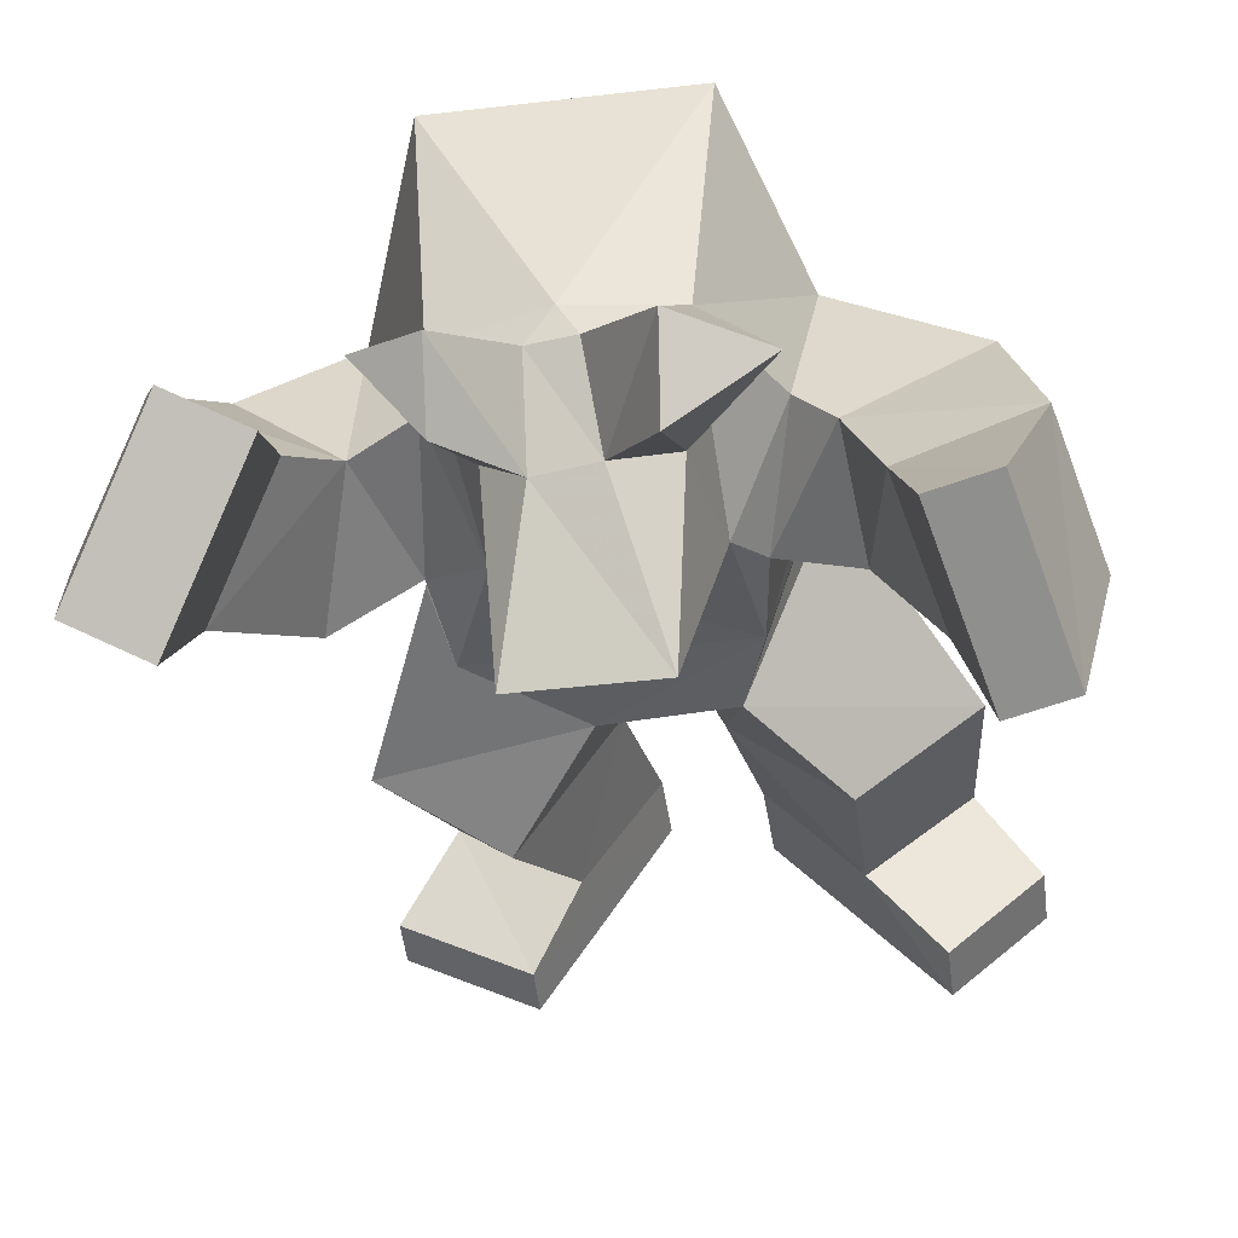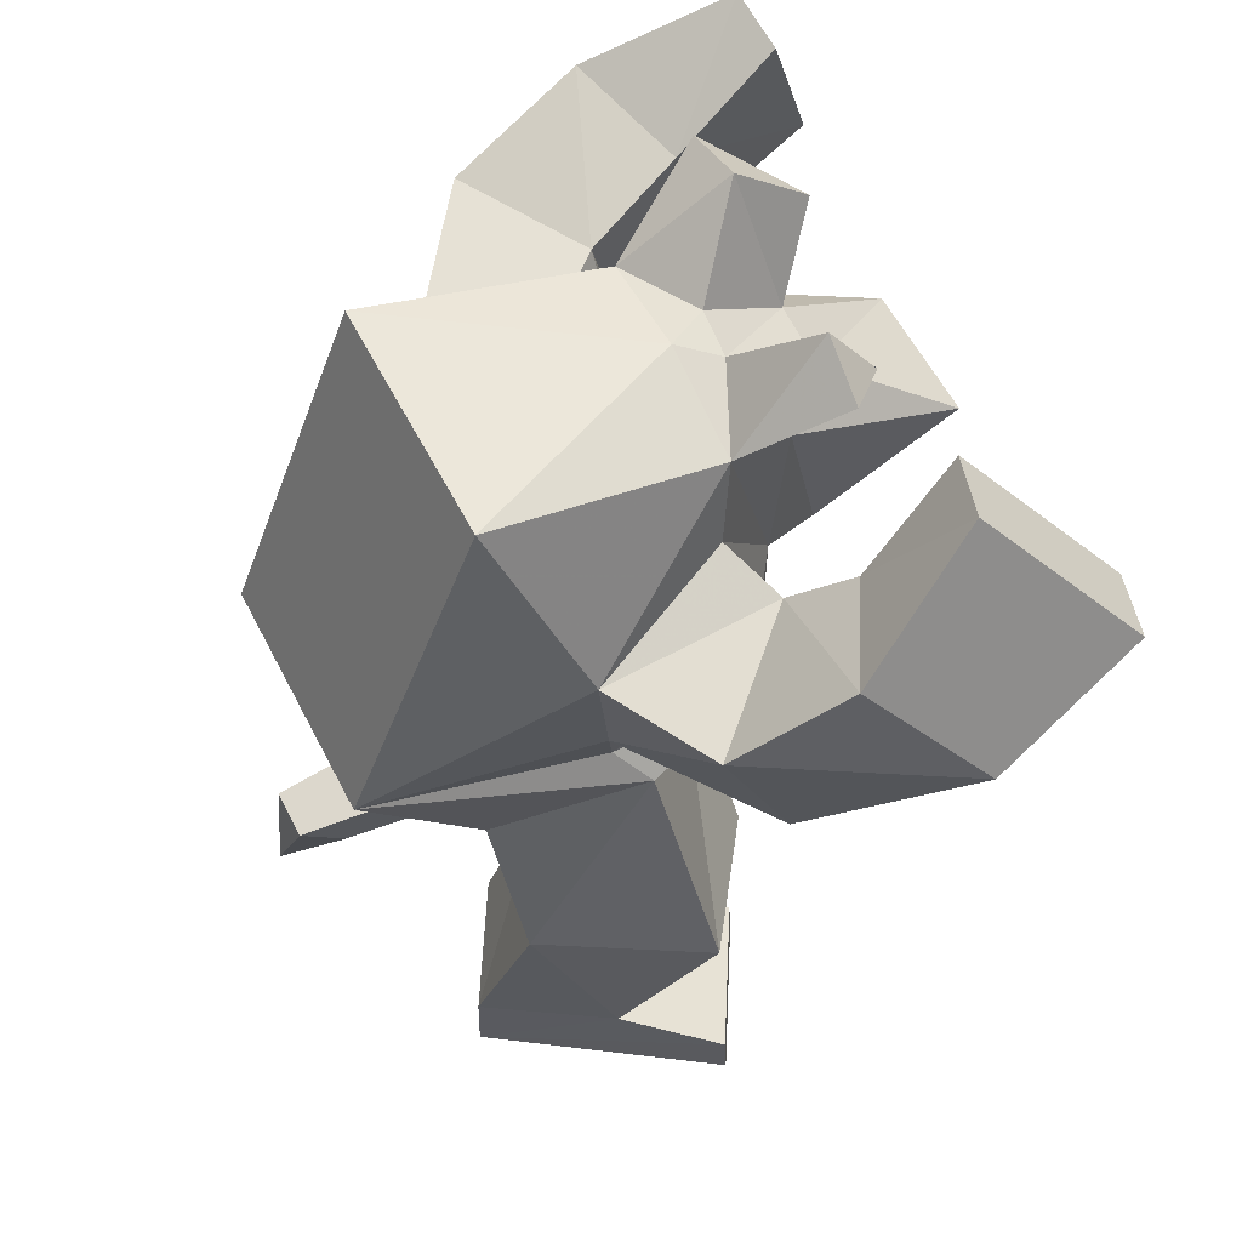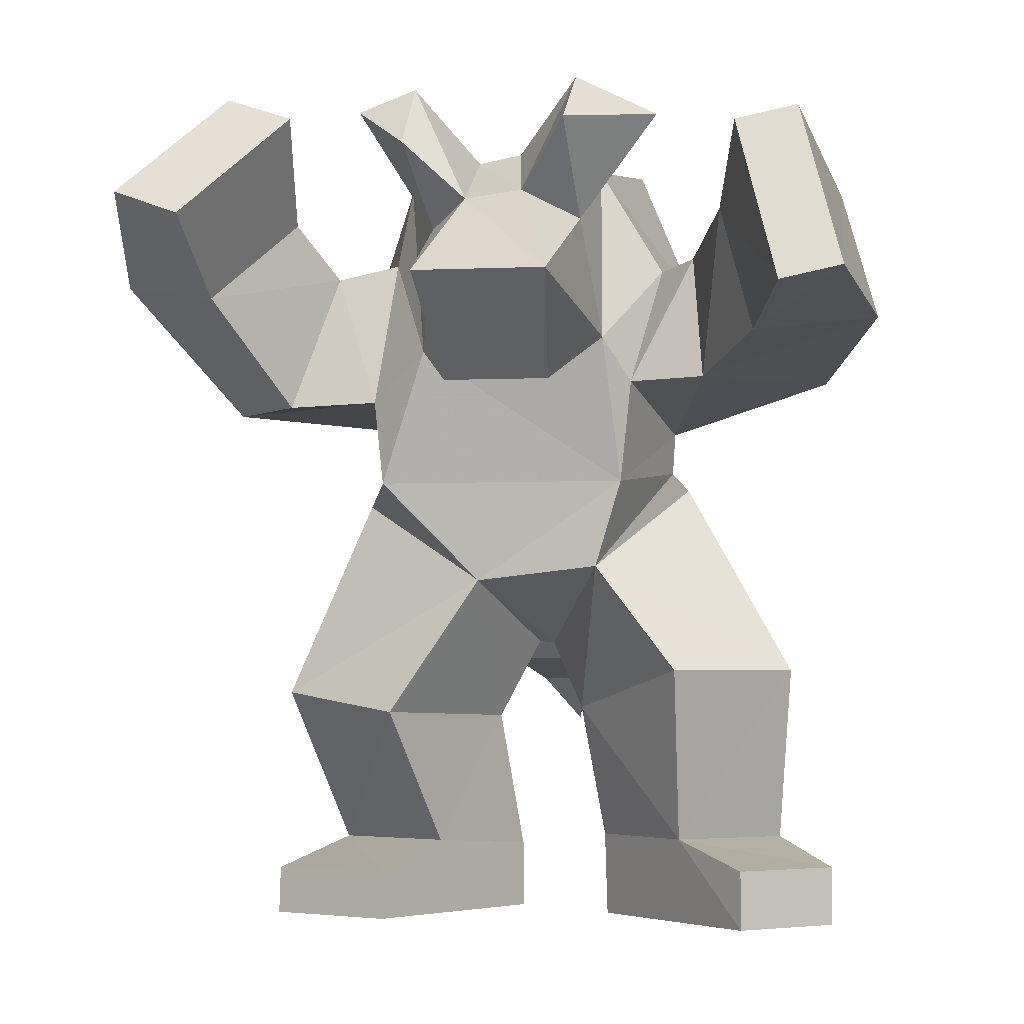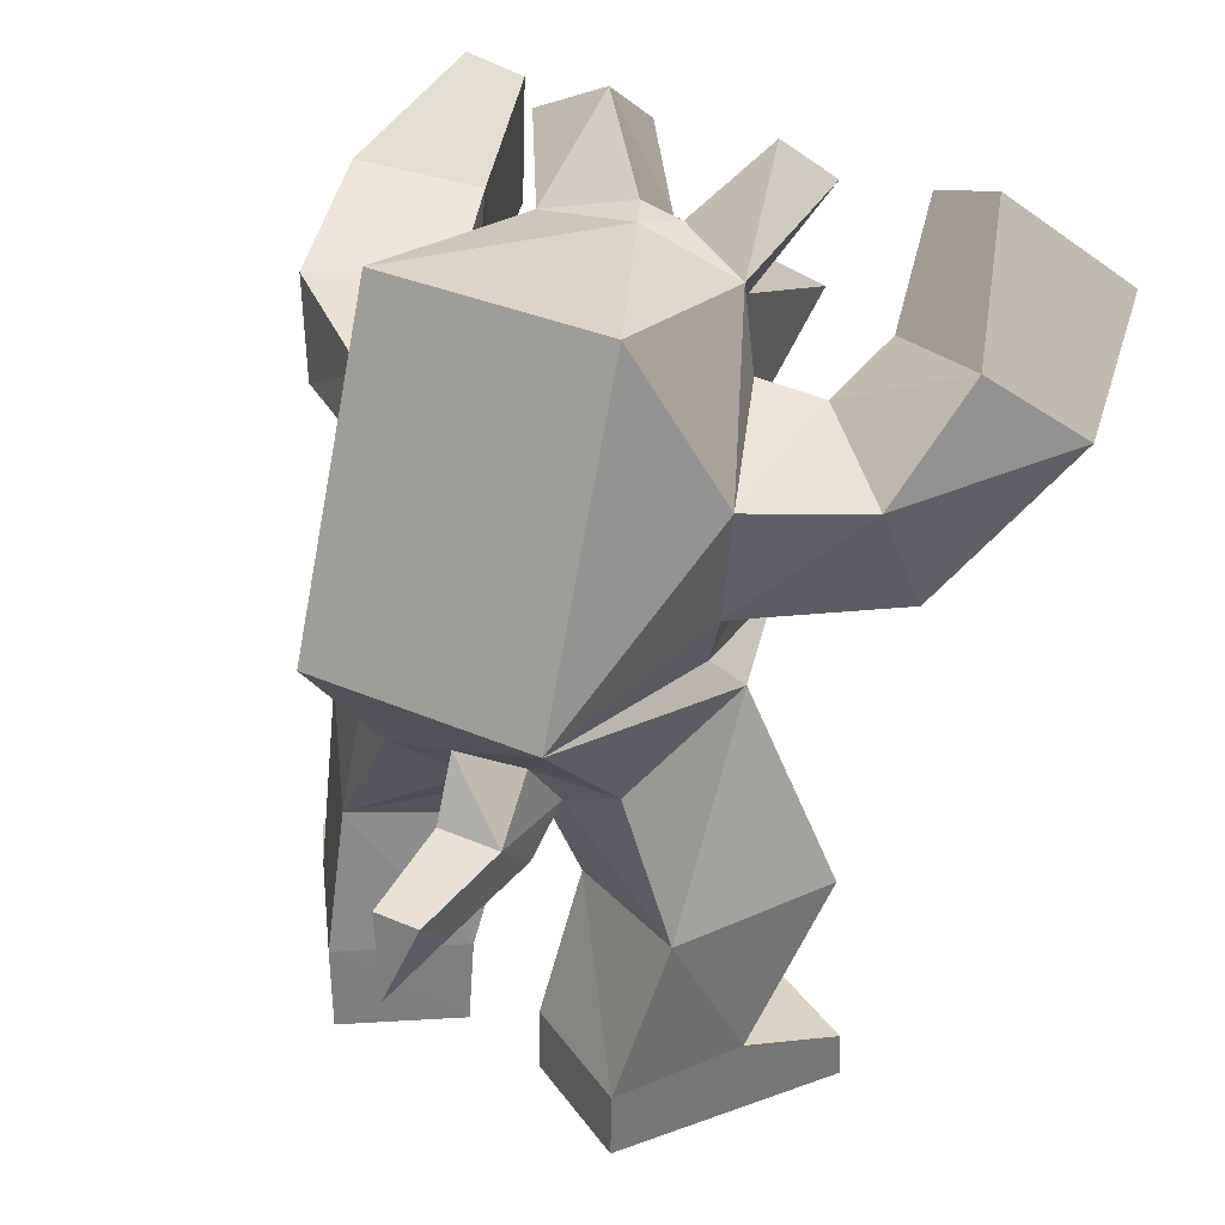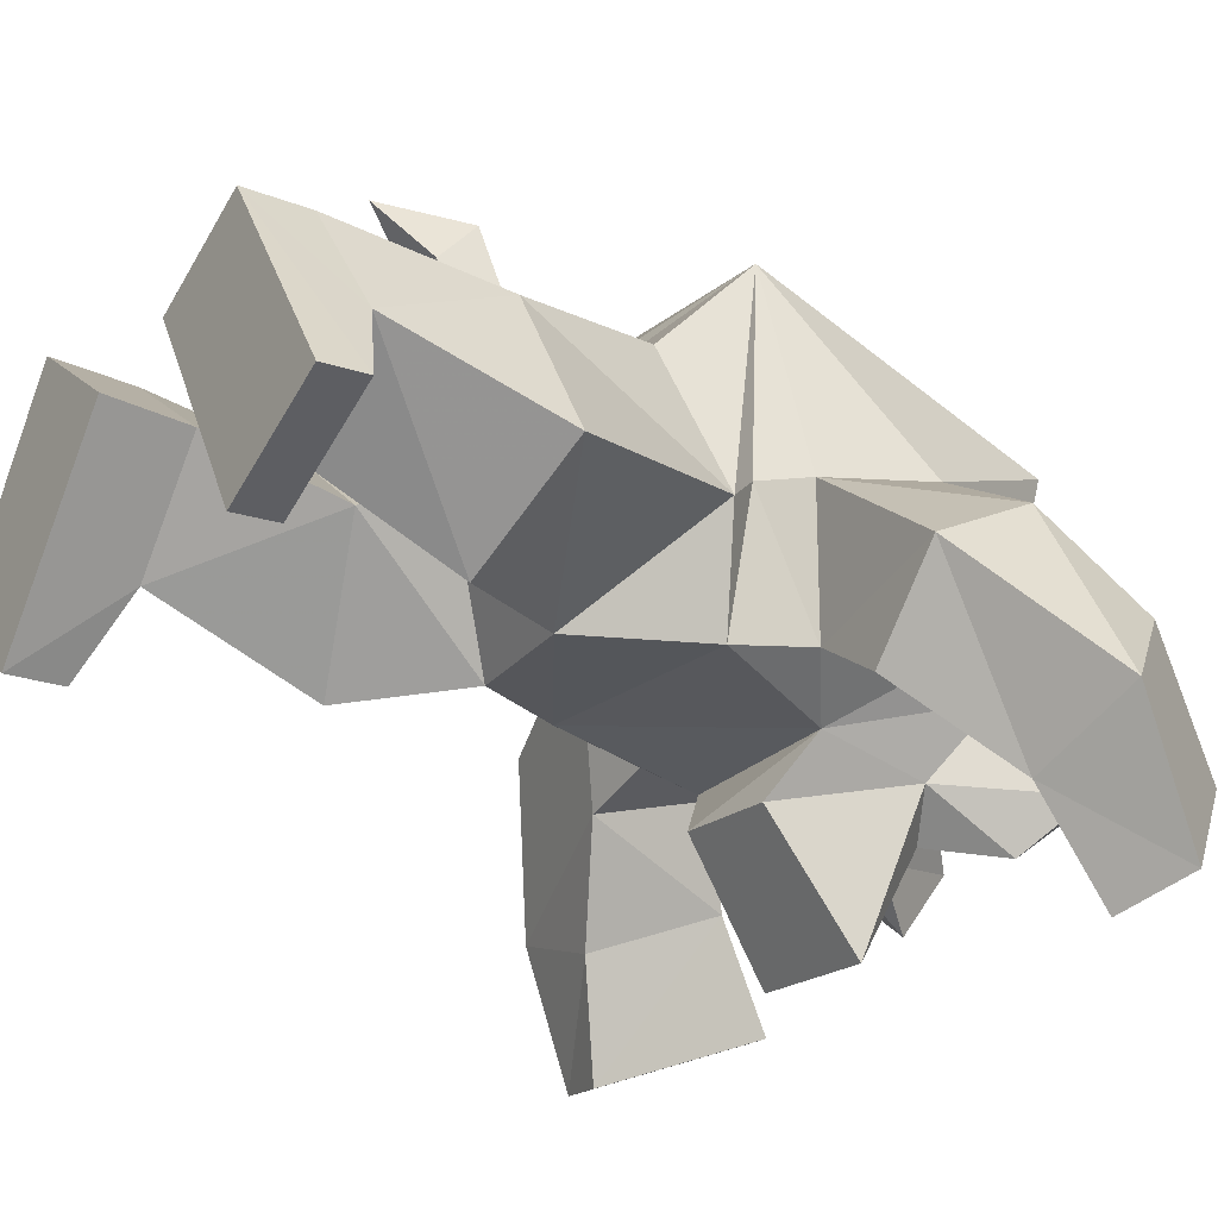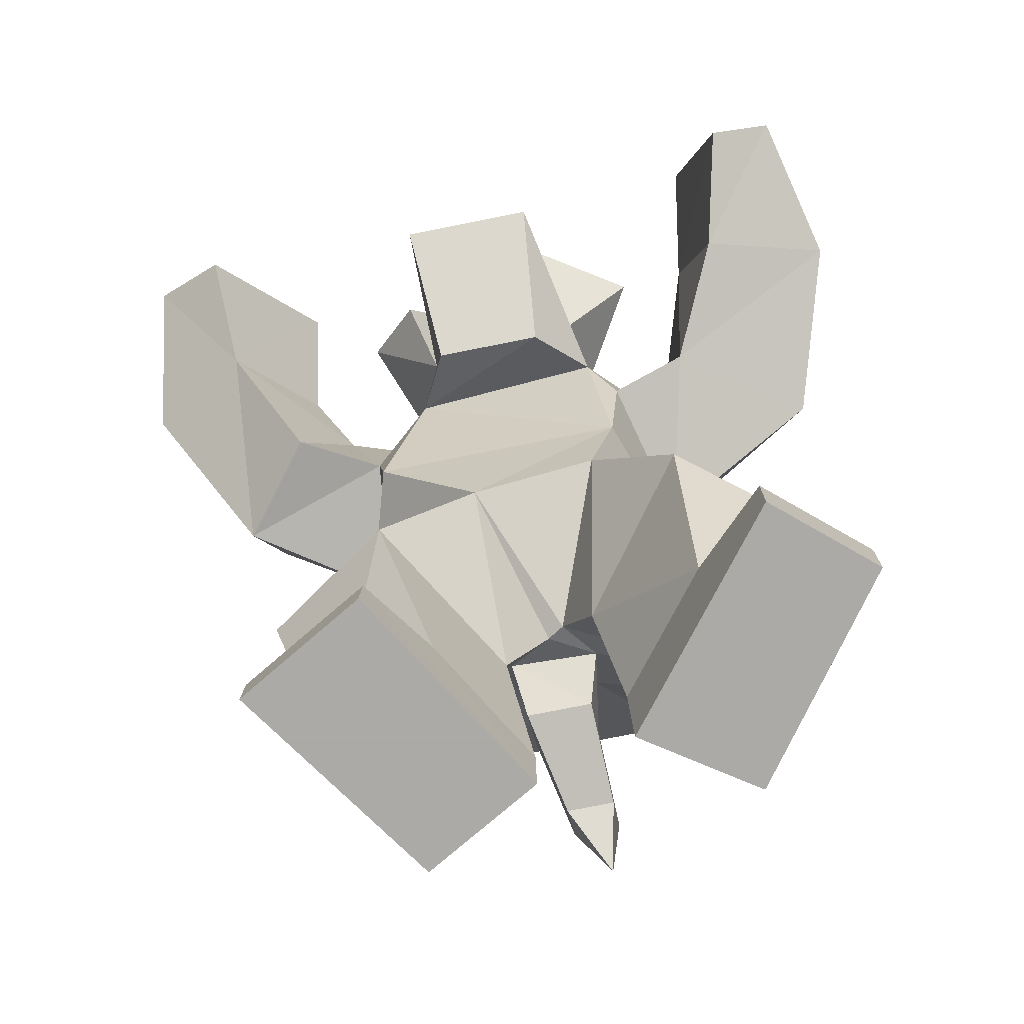
<metadata>
{"format":"obj","ext":"obj","renderer":"f3d","projection":"perspective","resolution":1024,"background":"white","views":[{"elev":-45.9,"azim":-172.4,"up":"+Z"},{"elev":57.6,"azim":63.1,"up":"+Y"},{"elev":-4.5,"azim":-172.3,"up":"+Y"},{"elev":34.8,"azim":29.9,"up":"+Y"},{"elev":-20.5,"azim":55.2,"up":"+Z"},{"elev":-75.7,"azim":-168.7,"up":"+Y"}]}
</metadata>
<code>
o bounding_mesh
v -14.02 22.9 11.18
v 20.45 20.95 12.78
v -12.82 56.62 22.09
v 24.23 53.73 22.44
v -7.145 30.44 -21.98
v 16.9 30.44 -21.98
v -4.835 13.91 1.288
v 14.59 13.91 1.288
v 17.91 43.72 8.701
v -10.38 44.57 6.3
v 0.02699 49.16 0.7242
v 1.993 59.07 15.36
v 10.02 57.68 15.88
v 10.58 47.75 0.5437
v 20.94 70.01 5.89
v 31.92 66.27 7.034
v 22.09 58.22 -2.261
v -25.05 63.17 2.824
v -9.847 71.11 4.436
v -8.776 60.77 -8.075
v 57.84 29.38 -3.361
v 76.78 33.49 7.646
v 45.07 45.73 12.52
v 64.01 49.84 23.52
v 43.26 63.13 -2.679
v 56.34 68.39 2.43
v 59.5 41.85 -22.36
v 72.58 47.11 -17.25
v 45.98 10.58 12.58
v 59.84 11.08 30.02
v 57.17 32.84 40.53
v 38.37 36.5 20.75
v 31.44 12.32 20.98
v 34.41 9.852 47.1
v 37.83 32.22 50.43
v 27.67 39.77 25.16
v -65.19 23.31 -3.193
v -42.97 20.57 -9.579
v -58.98 47.19 5.707
v -36.76 44.45 -0.6794
v -51.5 58.78 -18.89
v -40.39 56.32 -19.78
v -59.14 28.26 -29.85
v -48.03 25.8 -30.73
v -55.59 15.14 26.77
v -32.85 15.1 11.19
v -30.81 38.38 17.16
v -53.55 38.42 30
v -25.64 7.324 41.31
v -18.97 14.95 15.64
v -24.4 37.33 24.52
v -29.19 35.52 48.12
v -17.56 5.838 85.6
v 25.7 5.838 85.6
v -17.56 64 62.74
v 25.7 64 62.74
v 5.401 59.07 22.26
v -16.68 -3.678 18.75
v 29.35 -3.678 18.75
v 6.969 -87.01 57.92
v 28.04 -87.01 69.93
v 7.081 -74.47 57.73
v 28.15 -74.47 69.74
v 29.35 -78.28 20.75
v 52.44 -78.28 33.91
v 29.54 -87.01 20.41
v 52.64 -87.01 33.57
v 20.6 -72.76 35.23
v 41.87 -72.8 49.39
v 10.42 -48.32 48.71
v 34.95 -44.43 62.22
v 50.81 -43.77 35.25
v 27.96 -47.61 19.33
v 2.599 -33.33 49.88
v 27.26 -15.1 65.27
v 35.52 -6.548 39.85
v 11.27 -22.31 21.98
v -30.35 -88.09 66.03
v -10.71 -88.09 52.56
v -31.04 -72.1 65.23
v -10.4 -72.1 50.89
v -55.77 -77.2 31.7
v -38.95 -77.2 17.03
v -55.77 -88.09 31.7
v -38.95 -88.09 17.03
v -26.62 -72.1 30.58
v -45.61 -72.1 45.73
v -30.03 -44.44 59.82
v -6.58 -46.73 42.98
v -26.78 -39.73 17.88
v -48.29 -39.54 35.26
v -14.02 -17.25 68.67
v -0.4515 -33.67 47.92
v -11.61 -19.79 20.75
v -27.84 -3.259 48.1
v -2.96 -36.63 62.97
v 9.24 -36.63 62.97
v -2.96 -28.48 71.61
v 9.24 -28.48 71.61
v -3.767 -17.58 65.21
v 9.24 -17.58 63.32
v -5.512 -29.57 55.66
v 10.73 -28.7 55.29
v -3.509 -40.54 81.73
v 5.31 -40.54 81.73
v 5.31 -32.99 89.47
v -3.509 -32.99 89.47
v -1.149 -49.07 91.86
v 31.4 0.06931 45.08
v -25.03 -0.236 42.93
f 14 11 13
f 12 13 11
f 5 6 7
f 6 8 7
f 1 7 2
f 7 8 2
f 4 2 9
f 6 9 8
f 2 8 9
f 7 1 5
f 3 10 1
f 1 10 5
f 9 6 14
f 10 11 5
f 6 5 14
f 11 14 5
f 18 19 20
f 15 16 17
f 15 4 16
f 4 9 16
f 9 17 16
f 15 17 14
f 9 14 17
f 14 13 15
f 13 4 15
f 18 3 19
f 3 12 19
f 12 11 19
f 19 11 20
f 11 10 20
f 3 18 10
f 10 18 20
f 24 26 23
f 23 26 25
f 25 26 27
f 26 28 27
f 22 21 28
f 27 28 21
f 28 26 22
f 22 26 24
f 27 21 25
f 21 23 25
f 22 30 21
f 21 30 29
f 30 22 31
f 22 24 31
f 31 24 32
f 24 23 32
f 29 32 21
f 23 21 32
f 34 33 30
f 29 30 33
f 30 31 34
f 31 35 34
f 31 32 35
f 32 36 35
f 29 33 32
f 32 33 36
f 39 40 41
f 40 42 41
f 41 42 43
f 42 44 43
f 37 43 38
f 43 44 38
f 42 40 44
f 38 44 40
f 41 43 39
f 43 37 39
f 45 37 46
f 37 38 46
f 38 40 46
f 40 47 46
f 48 47 39
f 40 39 47
f 37 45 39
f 39 45 48
f 45 46 49
f 46 50 49
f 46 47 50
f 47 51 50
f 52 51 48
f 47 48 51
f 49 52 45
f 48 45 52
f 4 36 2
f 36 33 2
f 3 1 51
f 50 51 1
f 57 13 12
f 53 54 55
f 54 56 55
f 3 55 57
f 56 4 57
f 54 35 56
f 4 35 36
f 53 55 52
f 55 3 52
f 51 52 3
f 57 12 3
f 4 13 57
f 52 49 53
f 34 35 54
f 59 58 2
f 58 1 2
f 2 33 59
f 50 1 58
f 59 33 109
f 33 34 109
f 50 58 49
f 58 110 49
f 60 61 62
f 61 63 62
f 65 64 69
f 68 69 64
f 64 65 66
f 65 67 66
f 67 61 66
f 66 61 60
f 67 65 61
f 65 69 61
f 61 69 63
f 66 60 64
f 64 60 68
f 60 62 68
f 71 70 63
f 62 63 70
f 72 71 69
f 63 69 71
f 72 69 73
f 69 68 73
f 73 68 70
f 68 62 70
f 75 103 71
f 74 70 103
f 70 71 103
f 72 76 71
f 71 76 75
f 76 72 77
f 72 73 77
f 73 70 77
f 70 74 77
f 81 80 79
f 78 79 80
f 82 83 84
f 83 85 84
f 79 78 85
f 84 85 78
f 86 85 83
f 87 78 80
f 87 86 82
f 86 83 82
f 89 88 81
f 80 81 88
f 90 89 86
f 81 86 89
f 90 86 91
f 86 87 91
f 91 87 88
f 87 80 88
f 79 86 81
f 79 85 86
f 84 78 87
f 84 87 82
f 92 88 102
f 89 93 88
f 88 93 102
f 90 94 89
f 89 94 93
f 95 94 91
f 90 91 94
f 91 88 95
f 88 92 95
f 101 100 99
f 98 99 100
f 102 103 96
f 103 97 96
f 101 99 103
f 97 103 99
f 100 102 98
f 102 96 98
f 97 105 96
f 96 105 104
f 97 99 105
f 99 106 105
f 99 98 106
f 98 107 106
f 96 104 98
f 98 104 107
f 104 105 108
f 105 106 108
f 106 107 108
f 107 104 108
f 74 93 77
f 93 94 77
f 93 74 102
f 74 103 102
f 92 102 100
f 101 103 75
f 59 77 58
f 58 77 94
f 101 54 100
f 54 53 100
f 54 76 109
f 109 76 59
f 59 76 77
f 75 54 101
f 109 34 54
f 49 110 53
f 95 110 94
f 110 58 94
f 110 95 53
f 95 92 53
f 53 92 100
f 57 55 56
f 75 76 54
f 56 35 4

</code>
